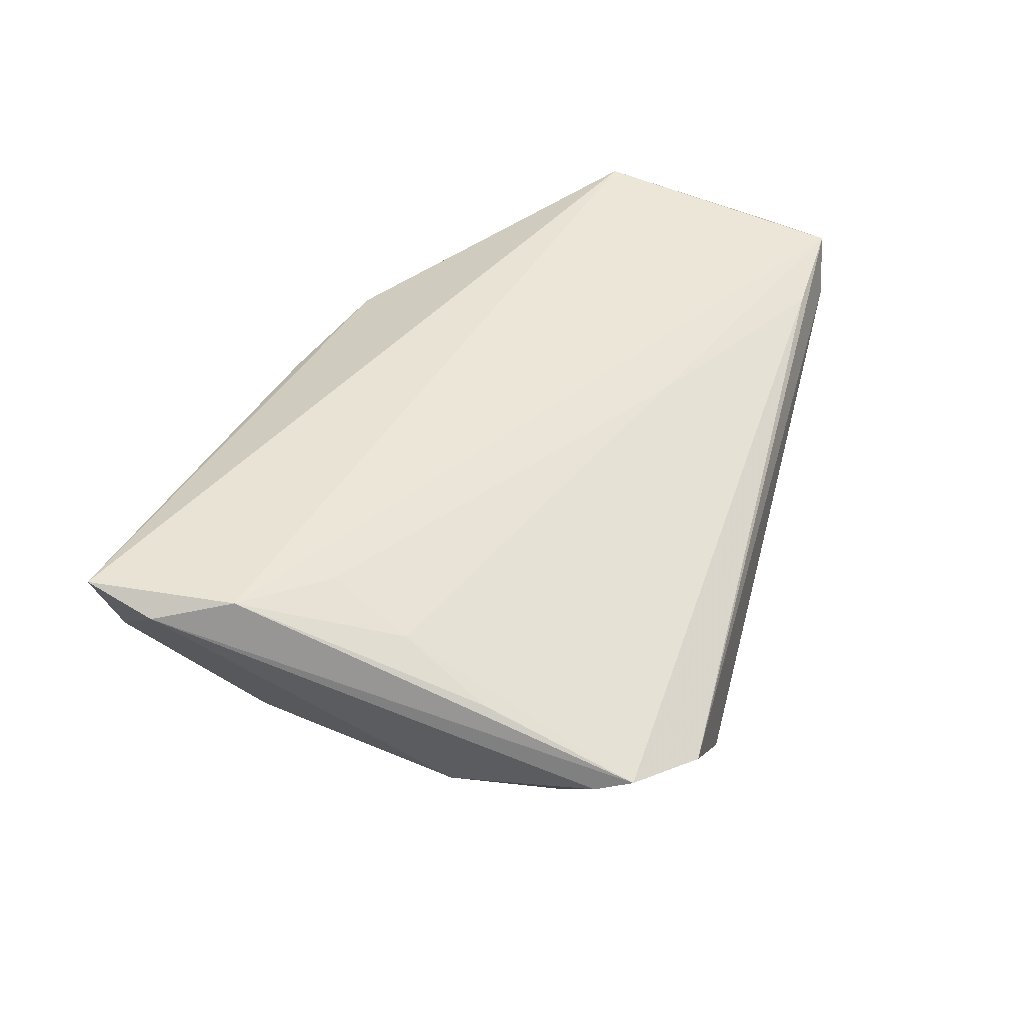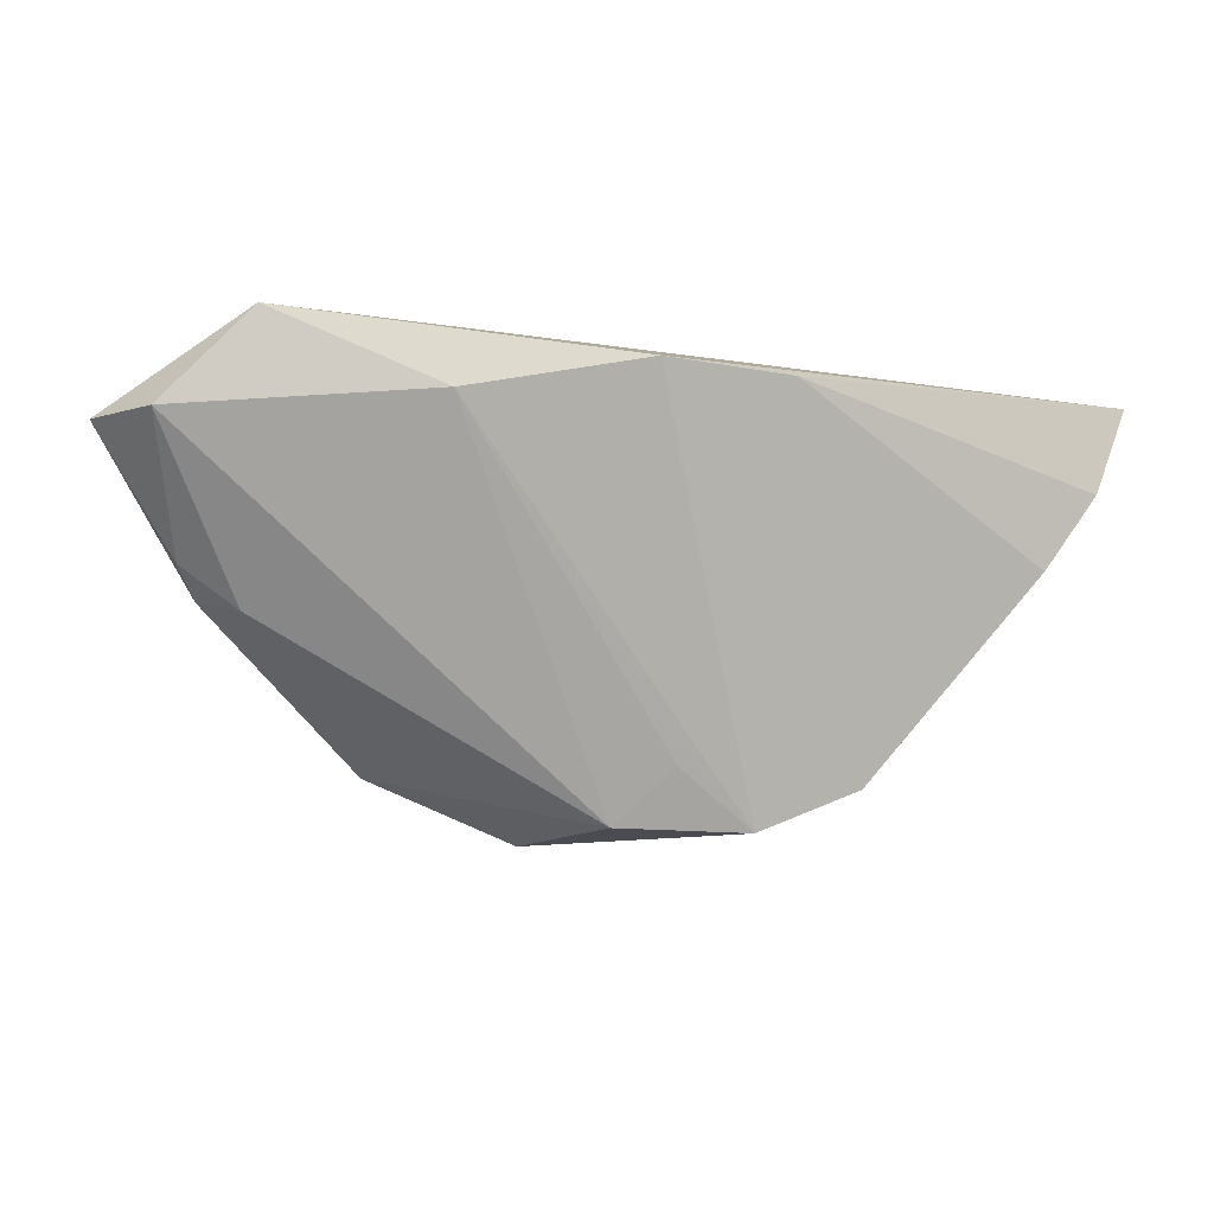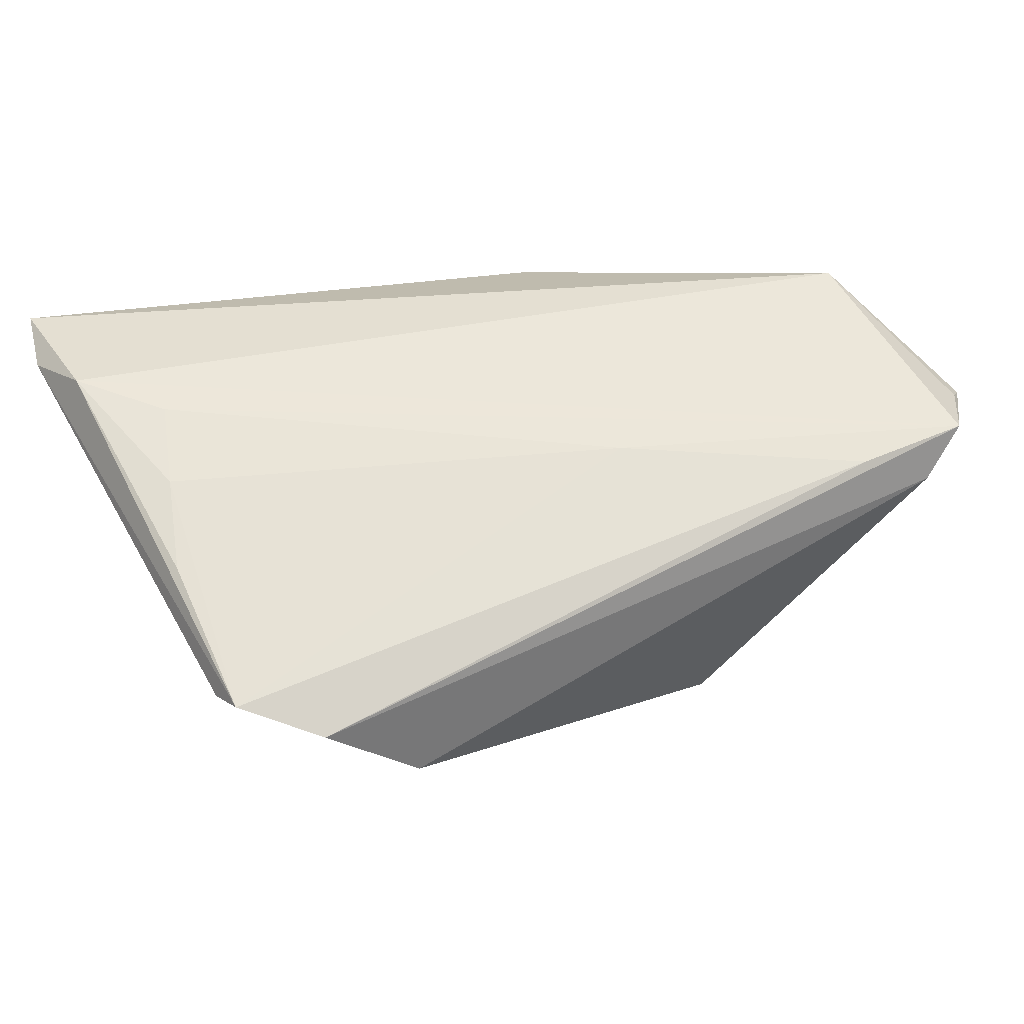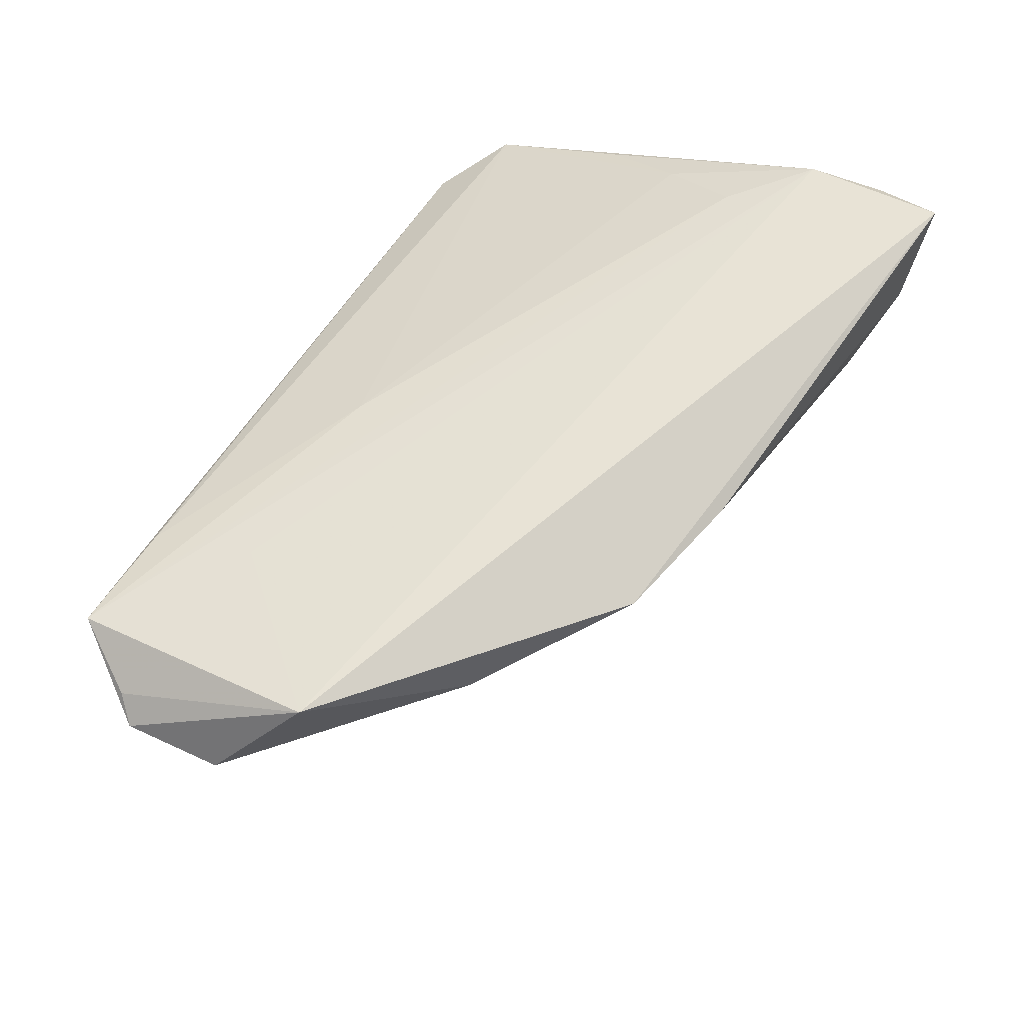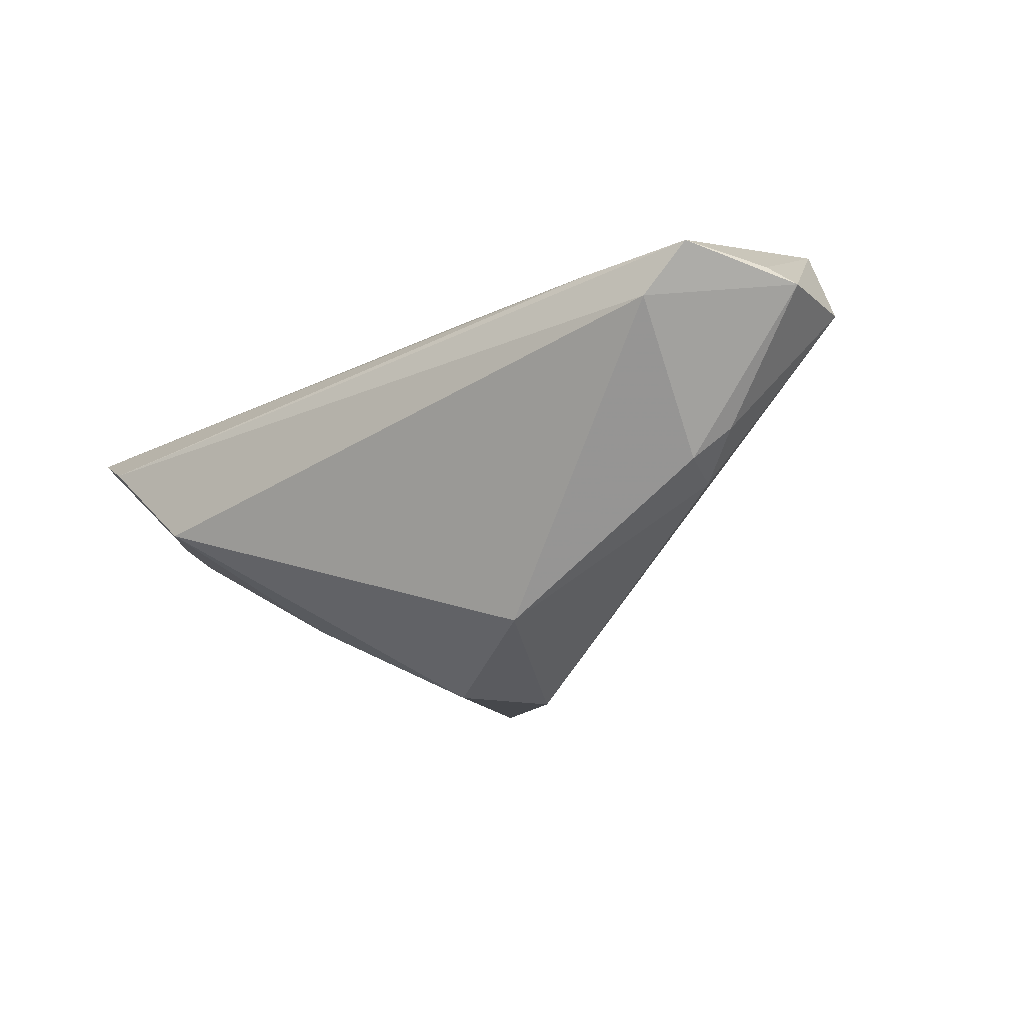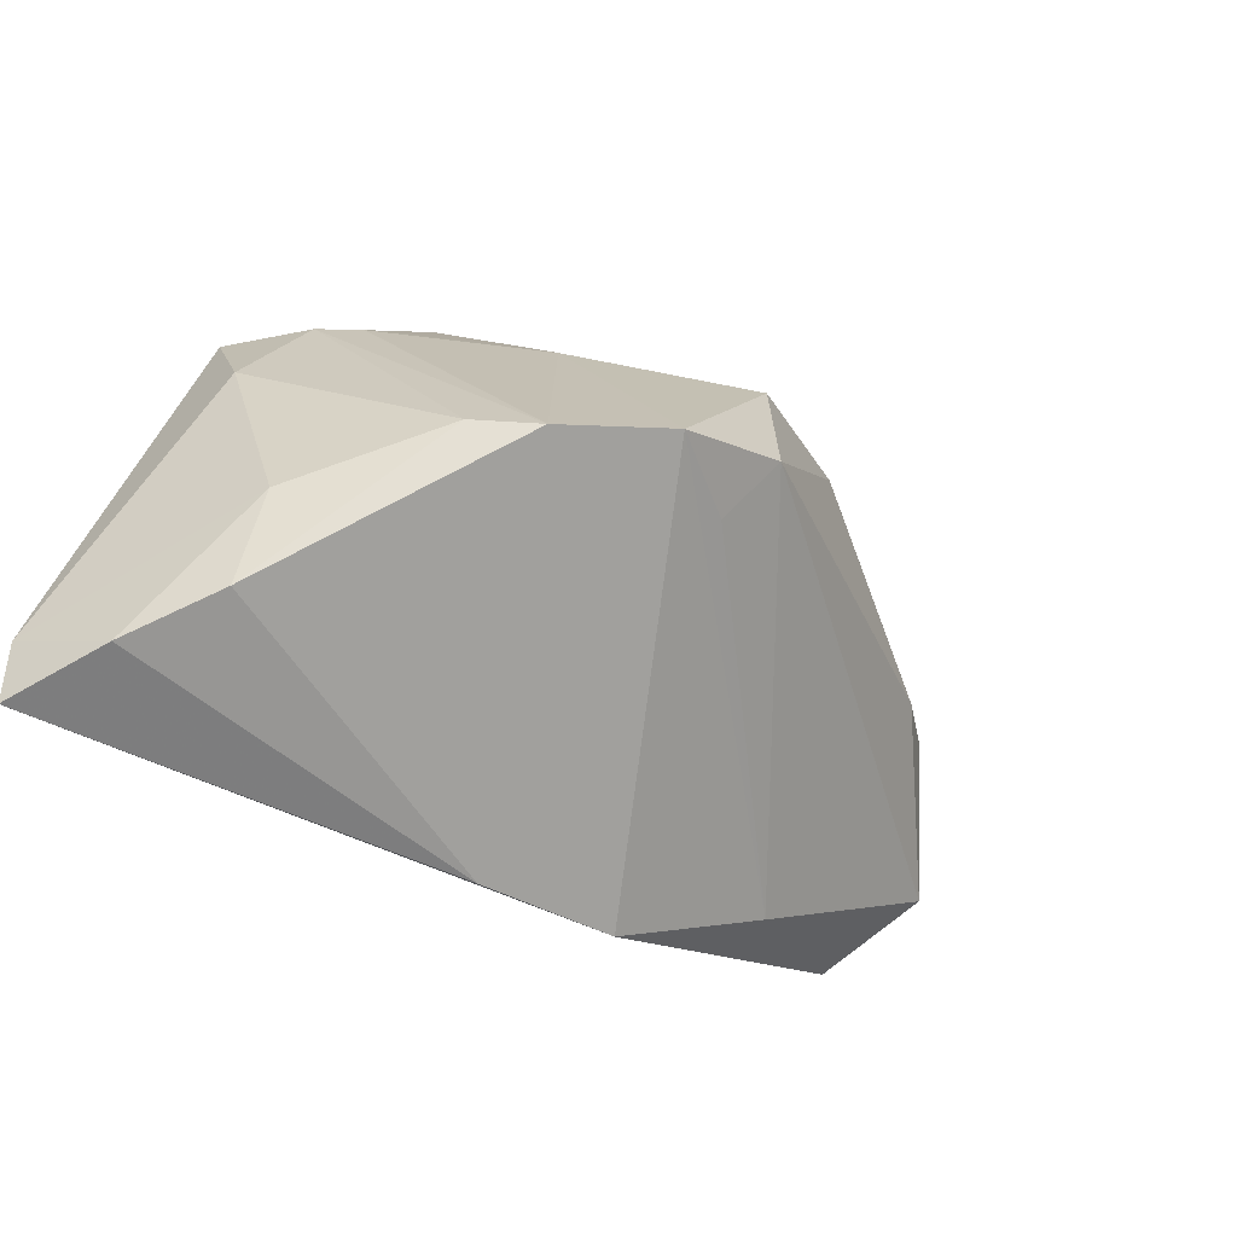
<metadata>
{"format":"obj","ext":"obj","renderer":"f3d","projection":"perspective","resolution":1024,"background":"white","views":[{"elev":41.1,"azim":105.4,"up":"+Z"},{"elev":-12.2,"azim":-41.4,"up":"+Z"},{"elev":37.2,"azim":153.5,"up":"+Z"},{"elev":62.5,"azim":-61.5,"up":"+Z"},{"elev":-11.0,"azim":-145.2,"up":"+Z"},{"elev":-64.3,"azim":146.3,"up":"+Y"}]}
</metadata>
<code>
v 0.05295 -0.02536 0.02349
v -0.0378 0.01515 -0.003387
v 0.04494 0.0005119 0.02003
v 0.04855 0.02276 0.005881
v 0.009424 -0.0132 -0.02556
v 0.0458 -0.03273 0.01432
v -0.01634 0.02304 -0.01825
v -0.05209 0.01054 0.01518
v 0.02786 -0.01557 -0.01554
v 0.03923 -0.03001 0.004809
v 0.04684 0.005724 0.0008133
v -0.045 0.002441 0.02559
v 0.002737 -0.02713 0.02079
v -0.03177 0.03147 0.01821
v -0.005337 0.01838 0.02029
v 0.05032 -0.01668 0.02559
v 0.03695 0.01743 -0.006412
v -0.02926 0.0191 0.02169
v -0.05044 0.02399 0.01775
v 0.03942 0.03254 0.003923
v 0.05138 -0.03308 0.02559
v -0.04495 0.032 0.01971
v 0.04147 0.01732 -0.003586
v -0.02992 -0.01067 0.01667
v 0.04216 -0.008407 0.02398
v -0.04025 0.03308 0.01405
v 0.0476 0.02681 0.00712
v -0.002876 -0.003794 -0.02511
v 0.02147 -0.01779 -0.02026
v 0.0004649 -0.0108 -0.01893
v -0.04318 0.01938 0.001609
v 0.04005 -0.01935 -0.0009434
v 0.01852 0.01585 -0.01627
v 0.02847 0.03308 -0.005215
v 0.04785 0.01003 0.0149
v -0.00189 0.01316 -0.02559
v -0.03949 0.02143 -0.001717
v -0.05295 0.02158 0.01598
v 0.03438 0.01959 -0.006998
v -0.01321 -0.02335 0.0205
f 21 40 13
f 20 27 34
f 18 16 22
f 1 16 21
f 27 16 1
f 10 13 29
f 29 13 40
f 34 27 23
f 21 13 6
f 6 13 10
f 6 1 21
f 24 8 28
f 28 30 24
f 27 15 3
f 27 20 14
f 14 20 22
f 14 15 27
f 14 22 15
f 7 37 26
f 34 7 26
f 38 22 26
f 26 37 38
f 26 20 34
f 22 20 26
f 28 8 2
f 2 7 28
f 2 37 7
f 27 1 4
f 4 1 11
f 4 23 27
f 11 23 4
f 32 6 10
f 11 1 32
f 1 6 32
f 5 30 28
f 5 29 40
f 40 24 5
f 5 24 30
f 19 22 38
f 12 18 22
f 22 19 12
f 21 16 12
f 16 18 12
f 12 40 21
f 8 24 12
f 38 8 12
f 12 19 38
f 12 24 40
f 35 16 27
f 27 3 35
f 35 3 16
f 25 3 15
f 16 3 25
f 15 22 25
f 22 16 25
f 31 2 8
f 37 2 31
f 31 8 38
f 38 37 31
f 11 32 9
f 9 23 11
f 29 23 9
f 10 29 9
f 9 32 10
f 36 5 28
f 28 7 36
f 36 7 34
f 5 36 33
f 29 5 33
f 33 36 34
f 17 23 29
f 29 33 17
f 34 23 17
f 39 33 34
f 34 17 39
f 39 17 33

</code>
